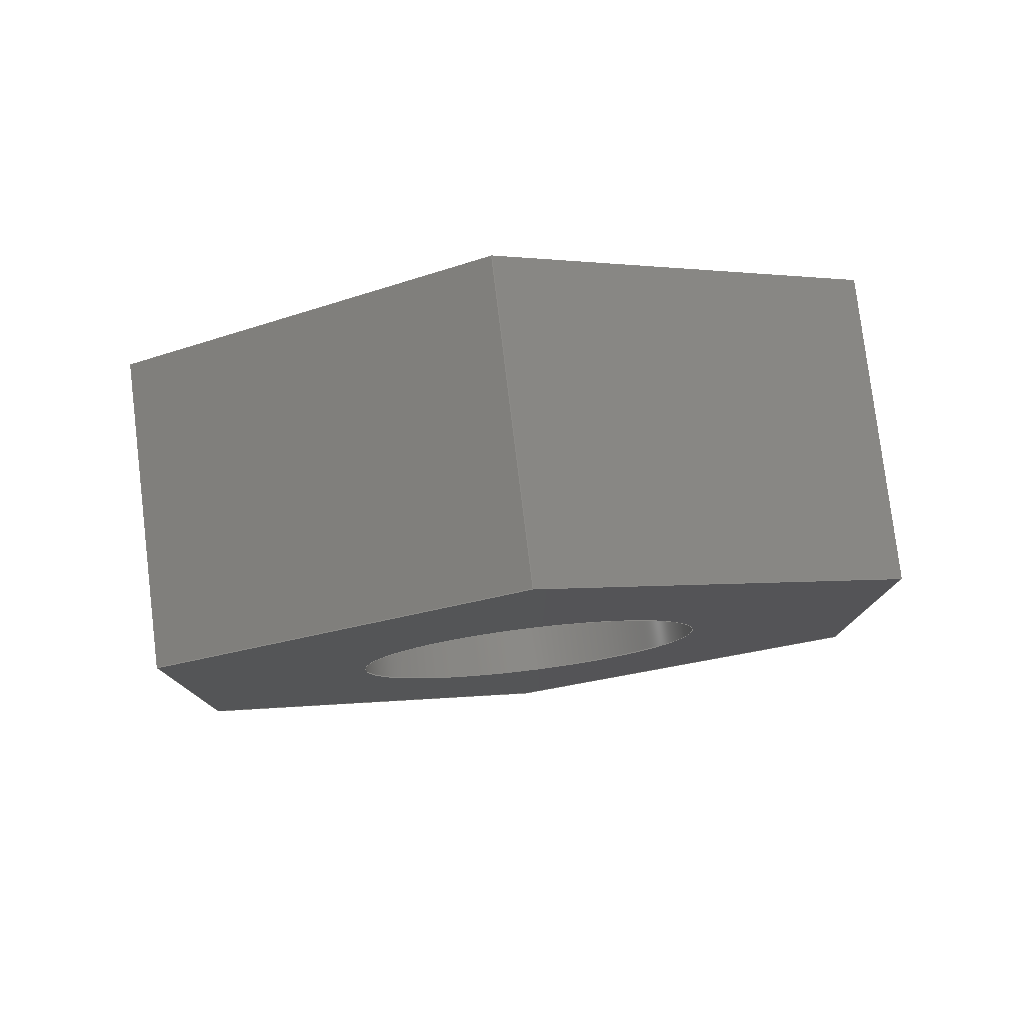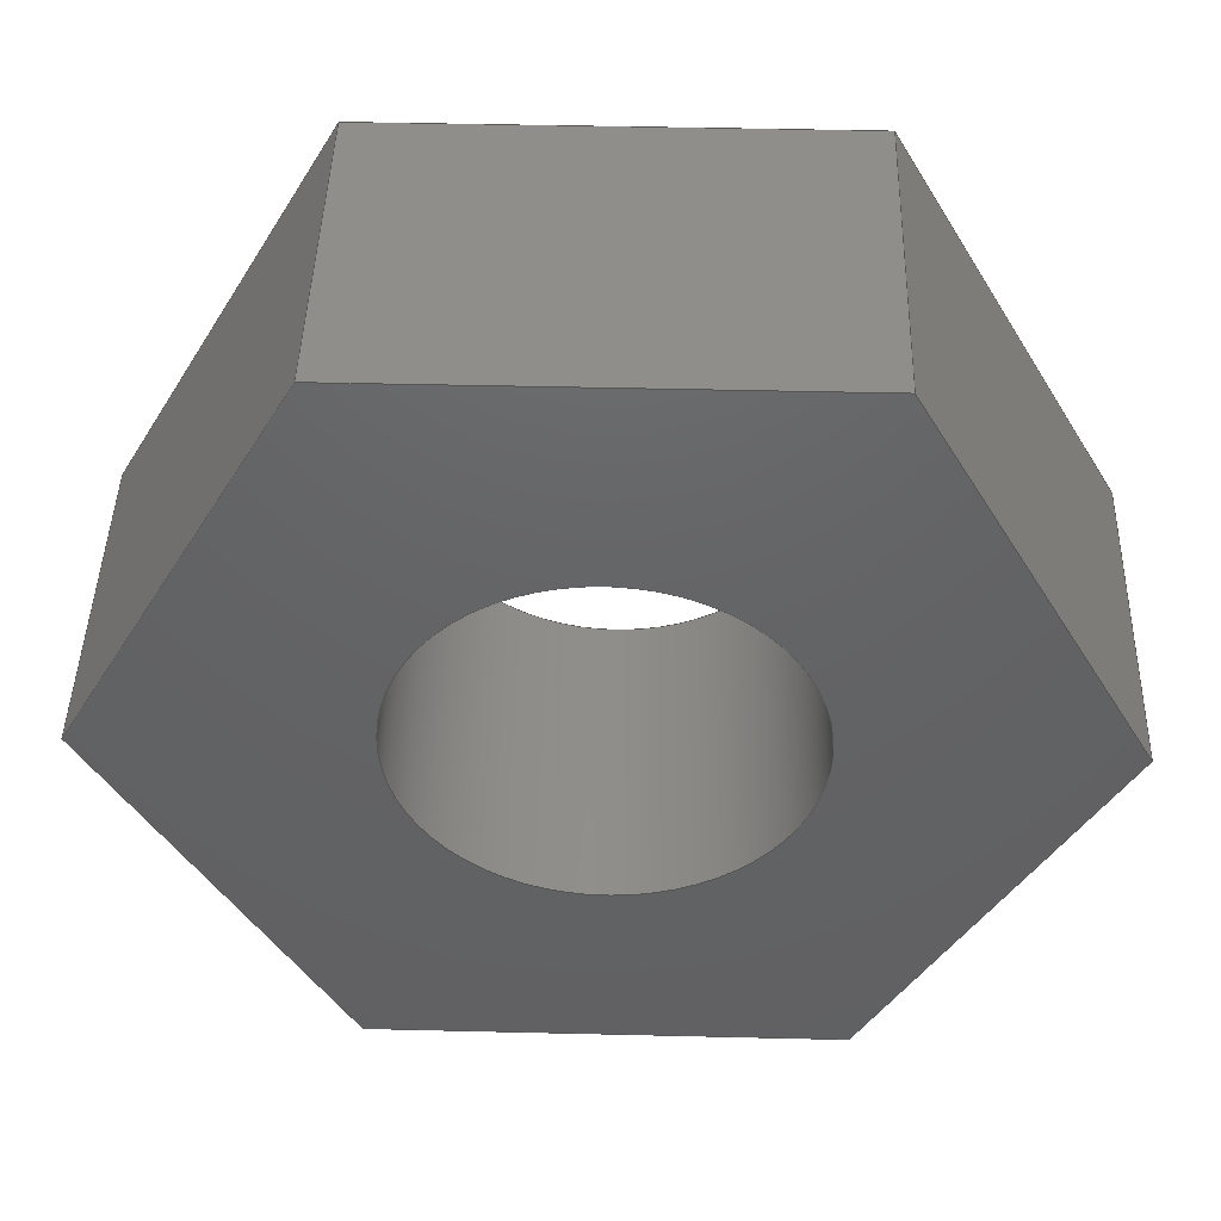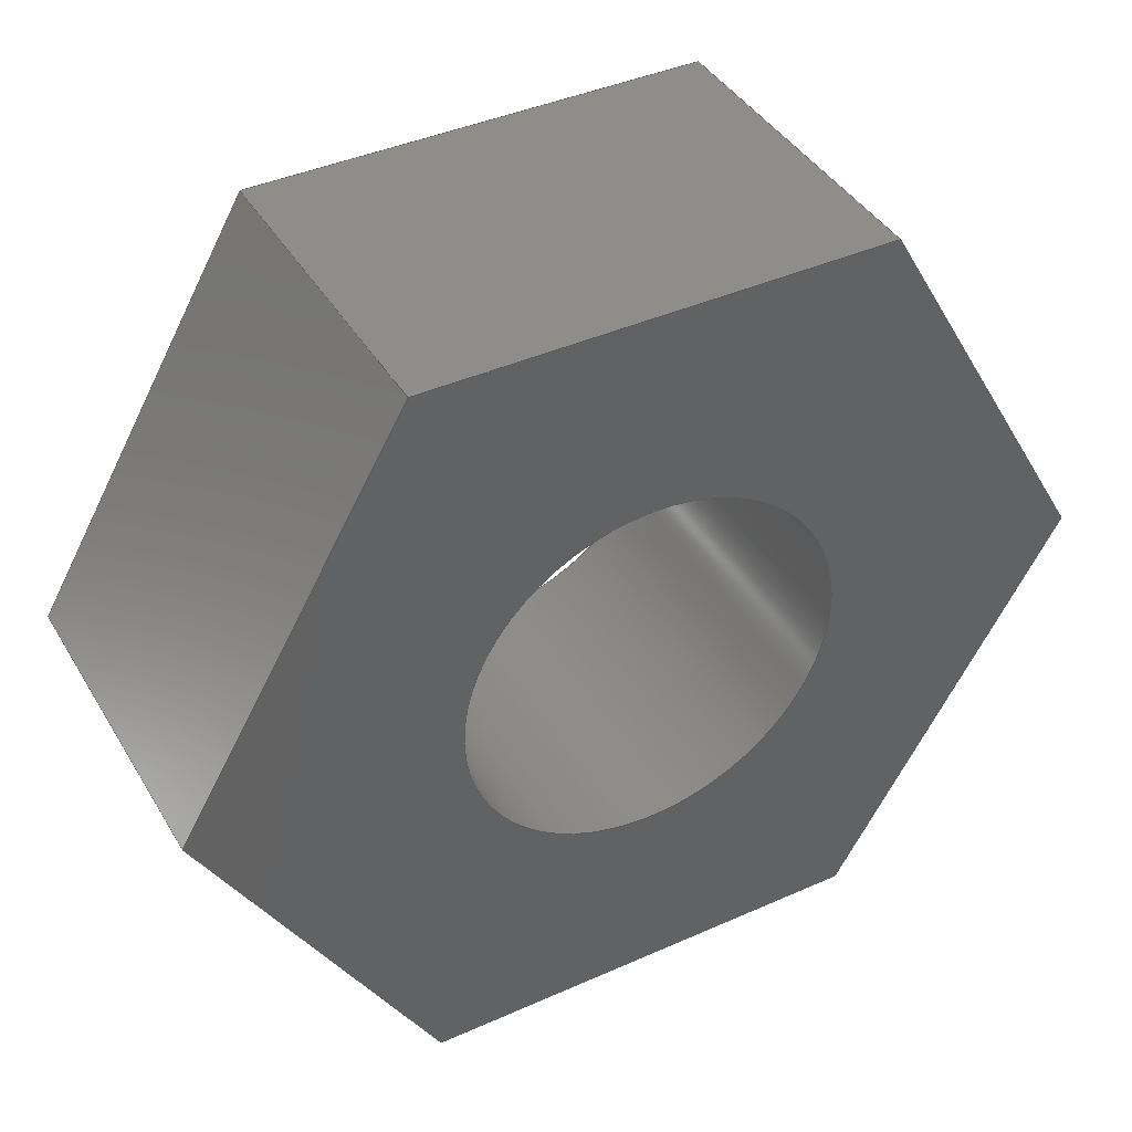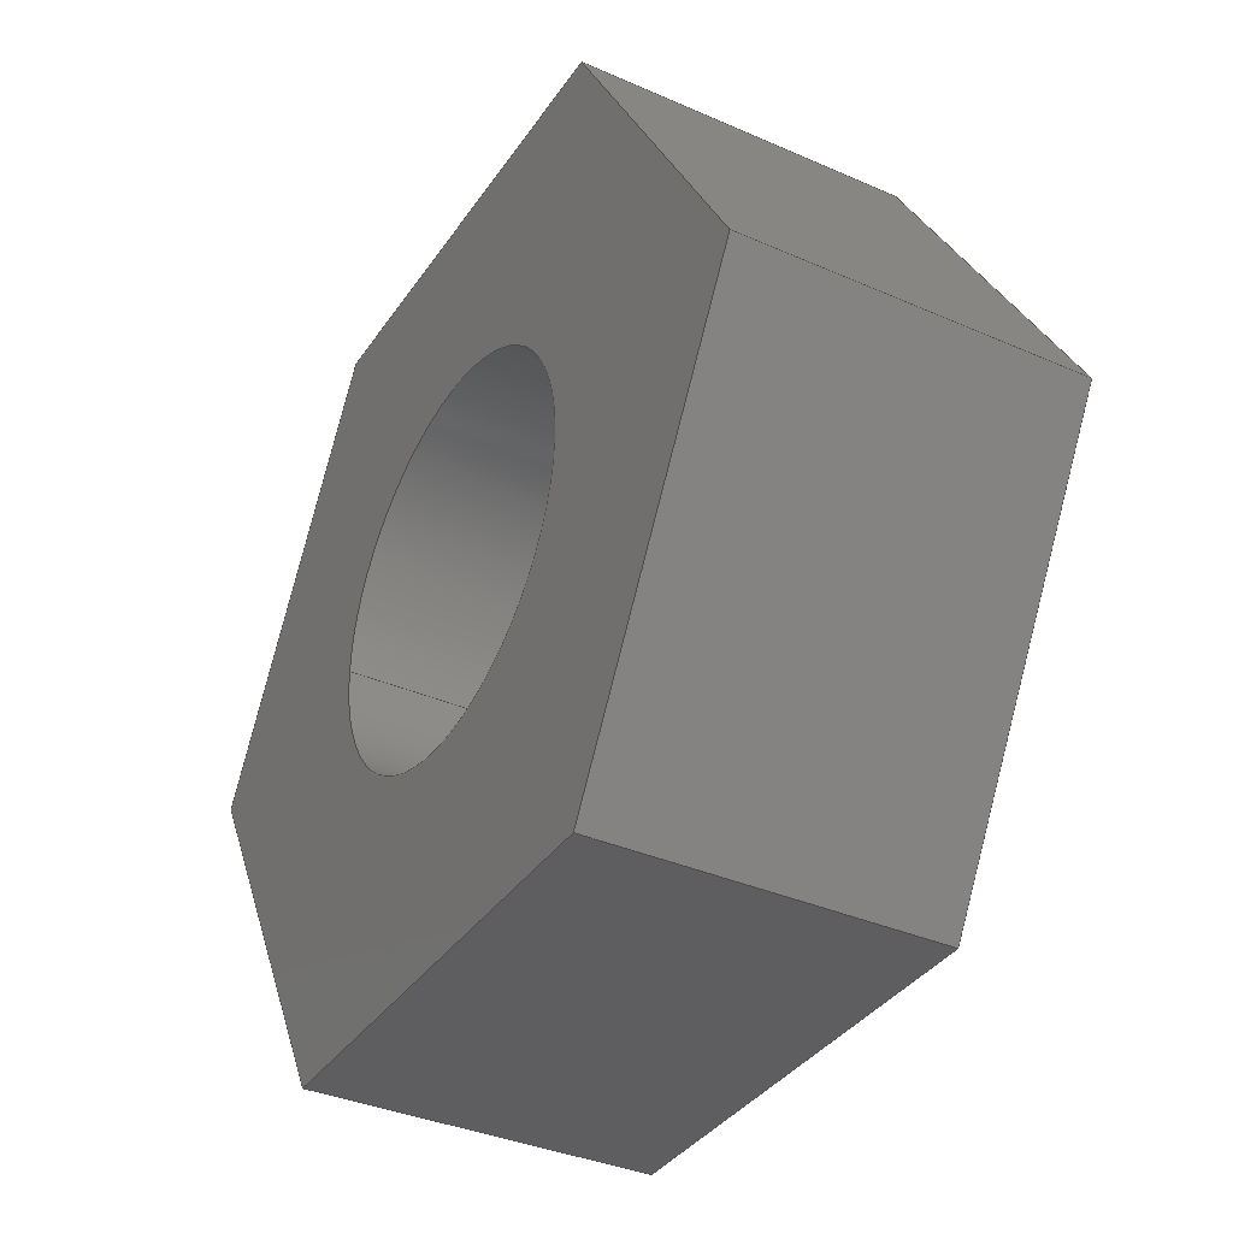
<metadata>
{"format":"step","ext":"step","renderer":"f3d","projection":"perspective","resolution":1024,"background":"white","views":[{"elev":78.8,"azim":-96.9,"up":"+Z"},{"elev":44.8,"azim":-88.4,"up":"+Y"},{"elev":41.2,"azim":61.6,"up":"+Y"},{"elev":-36.3,"azim":150.2,"up":"+Y"}]}
</metadata>
<code>
ISO-10303-21;
DATA;
#1=MECHANICAL_DESIGN_GEOMETRIC_PRESENTATION_REPRESENTATION('',(#4),#279);
#2=SHAPE_REPRESENTATION_RELATIONSHIP('SRR','None',#286,#3);
#3=ADVANCED_BREP_SHAPE_REPRESENTATION('',(#5),#278);
#4=STYLED_ITEM('',(#295),#5);
#5=MANIFOLD_SOLID_BREP('Body2',#163);
#6=FACE_BOUND('',#33,.T.);
#7=FACE_BOUND('',#35,.T.);
#8=PLANE('',#180);
#9=PLANE('',#181);
#10=PLANE('',#182);
#11=PLANE('',#183);
#12=PLANE('',#184);
#13=PLANE('',#185);
#14=PLANE('',#186);
#15=PLANE('',#187);
#16=FACE_OUTER_BOUND('',#25,.T.);
#17=FACE_OUTER_BOUND('',#26,.T.);
#18=FACE_OUTER_BOUND('',#27,.T.);
#19=FACE_OUTER_BOUND('',#28,.T.);
#20=FACE_OUTER_BOUND('',#29,.T.);
#21=FACE_OUTER_BOUND('',#30,.T.);
#22=FACE_OUTER_BOUND('',#31,.T.);
#23=FACE_OUTER_BOUND('',#32,.T.);
#24=FACE_OUTER_BOUND('',#34,.T.);
#25=EDGE_LOOP('',(#111,#112,#113,#114));
#26=EDGE_LOOP('',(#115,#116,#117,#118));
#27=EDGE_LOOP('',(#119,#120,#121,#122));
#28=EDGE_LOOP('',(#123,#124,#125,#126));
#29=EDGE_LOOP('',(#127,#128,#129,#130));
#30=EDGE_LOOP('',(#131,#132,#133,#134));
#31=EDGE_LOOP('',(#135,#136,#137,#138));
#32=EDGE_LOOP('',(#139,#140,#141,#142,#143,#144));
#33=EDGE_LOOP('',(#145));
#34=EDGE_LOOP('',(#146,#147,#148,#149,#150,#151));
#35=EDGE_LOOP('',(#152));
#36=LINE('',#236,#55);
#37=LINE('',#241,#56);
#38=LINE('',#243,#57);
#39=LINE('',#245,#58);
#40=LINE('',#246,#59);
#41=LINE('',#249,#60);
#42=LINE('',#251,#61);
#43=LINE('',#252,#62);
#44=LINE('',#255,#63);
#45=LINE('',#257,#64);
#46=LINE('',#258,#65);
#47=LINE('',#261,#66);
#48=LINE('',#263,#67);
#49=LINE('',#264,#68);
#50=LINE('',#267,#69);
#51=LINE('',#269,#70);
#52=LINE('',#270,#71);
#53=LINE('',#272,#72);
#54=LINE('',#273,#73);
#55=VECTOR('',#194,37.5);
#56=VECTOR('',#199,10);
#57=VECTOR('',#200,10);
#58=VECTOR('',#201,10);
#59=VECTOR('',#202,10);
#60=VECTOR('',#205,10);
#61=VECTOR('',#206,10);
#62=VECTOR('',#207,10);
#63=VECTOR('',#210,10);
#64=VECTOR('',#211,10);
#65=VECTOR('',#212,10);
#66=VECTOR('',#215,10);
#67=VECTOR('',#216,10);
#68=VECTOR('',#217,10);
#69=VECTOR('',#220,10);
#70=VECTOR('',#221,10);
#71=VECTOR('',#222,10);
#72=VECTOR('',#225,10);
#73=VECTOR('',#226,10);
#74=CIRCLE('',#178,37.5);
#75=CIRCLE('',#179,37.5);
#76=VERTEX_POINT('',#233);
#77=VERTEX_POINT('',#235);
#78=VERTEX_POINT('',#239);
#79=VERTEX_POINT('',#240);
#80=VERTEX_POINT('',#242);
#81=VERTEX_POINT('',#244);
#82=VERTEX_POINT('',#248);
#83=VERTEX_POINT('',#250);
#84=VERTEX_POINT('',#254);
#85=VERTEX_POINT('',#256);
#86=VERTEX_POINT('',#260);
#87=VERTEX_POINT('',#262);
#88=VERTEX_POINT('',#266);
#89=VERTEX_POINT('',#268);
#90=EDGE_CURVE('',#76,#76,#74,.T.);
#91=EDGE_CURVE('',#76,#77,#36,.T.);
#92=EDGE_CURVE('',#77,#77,#75,.T.);
#93=EDGE_CURVE('',#78,#79,#37,.T.);
#94=EDGE_CURVE('',#79,#80,#38,.T.);
#95=EDGE_CURVE('',#81,#80,#39,.T.);
#96=EDGE_CURVE('',#78,#81,#40,.T.);
#97=EDGE_CURVE('',#82,#78,#41,.T.);
#98=EDGE_CURVE('',#83,#81,#42,.T.);
#99=EDGE_CURVE('',#82,#83,#43,.T.);
#100=EDGE_CURVE('',#84,#82,#44,.T.);
#101=EDGE_CURVE('',#85,#83,#45,.T.);
#102=EDGE_CURVE('',#84,#85,#46,.T.);
#103=EDGE_CURVE('',#86,#84,#47,.T.);
#104=EDGE_CURVE('',#87,#85,#48,.T.);
#105=EDGE_CURVE('',#86,#87,#49,.T.);
#106=EDGE_CURVE('',#88,#86,#50,.T.);
#107=EDGE_CURVE('',#89,#87,#51,.T.);
#108=EDGE_CURVE('',#88,#89,#52,.T.);
#109=EDGE_CURVE('',#79,#88,#53,.T.);
#110=EDGE_CURVE('',#80,#89,#54,.T.);
#111=ORIENTED_EDGE('',*,*,#90,.F.);
#112=ORIENTED_EDGE('',*,*,#91,.T.);
#113=ORIENTED_EDGE('',*,*,#92,.T.);
#114=ORIENTED_EDGE('',*,*,#91,.F.);
#115=ORIENTED_EDGE('',*,*,#93,.T.);
#116=ORIENTED_EDGE('',*,*,#94,.T.);
#117=ORIENTED_EDGE('',*,*,#95,.F.);
#118=ORIENTED_EDGE('',*,*,#96,.F.);
#119=ORIENTED_EDGE('',*,*,#97,.T.);
#120=ORIENTED_EDGE('',*,*,#96,.T.);
#121=ORIENTED_EDGE('',*,*,#98,.F.);
#122=ORIENTED_EDGE('',*,*,#99,.F.);
#123=ORIENTED_EDGE('',*,*,#100,.T.);
#124=ORIENTED_EDGE('',*,*,#99,.T.);
#125=ORIENTED_EDGE('',*,*,#101,.F.);
#126=ORIENTED_EDGE('',*,*,#102,.F.);
#127=ORIENTED_EDGE('',*,*,#103,.T.);
#128=ORIENTED_EDGE('',*,*,#102,.T.);
#129=ORIENTED_EDGE('',*,*,#104,.F.);
#130=ORIENTED_EDGE('',*,*,#105,.F.);
#131=ORIENTED_EDGE('',*,*,#106,.T.);
#132=ORIENTED_EDGE('',*,*,#105,.T.);
#133=ORIENTED_EDGE('',*,*,#107,.F.);
#134=ORIENTED_EDGE('',*,*,#108,.F.);
#135=ORIENTED_EDGE('',*,*,#109,.T.);
#136=ORIENTED_EDGE('',*,*,#108,.T.);
#137=ORIENTED_EDGE('',*,*,#110,.F.);
#138=ORIENTED_EDGE('',*,*,#94,.F.);
#139=ORIENTED_EDGE('',*,*,#110,.T.);
#140=ORIENTED_EDGE('',*,*,#107,.T.);
#141=ORIENTED_EDGE('',*,*,#104,.T.);
#142=ORIENTED_EDGE('',*,*,#101,.T.);
#143=ORIENTED_EDGE('',*,*,#98,.T.);
#144=ORIENTED_EDGE('',*,*,#95,.T.);
#145=ORIENTED_EDGE('',*,*,#90,.T.);
#146=ORIENTED_EDGE('',*,*,#109,.F.);
#147=ORIENTED_EDGE('',*,*,#93,.F.);
#148=ORIENTED_EDGE('',*,*,#97,.F.);
#149=ORIENTED_EDGE('',*,*,#100,.F.);
#150=ORIENTED_EDGE('',*,*,#103,.F.);
#151=ORIENTED_EDGE('',*,*,#106,.F.);
#152=ORIENTED_EDGE('',*,*,#92,.F.);
#153=CYLINDRICAL_SURFACE('',#177,37.5);
#154=ADVANCED_FACE('',(#16),#153,.F.);
#155=ADVANCED_FACE('',(#17),#8,.T.);
#156=ADVANCED_FACE('',(#18),#9,.T.);
#157=ADVANCED_FACE('',(#19),#10,.T.);
#158=ADVANCED_FACE('',(#20),#11,.T.);
#159=ADVANCED_FACE('',(#21),#12,.T.);
#160=ADVANCED_FACE('',(#22),#13,.T.);
#161=ADVANCED_FACE('',(#23,#6),#14,.T.);
#162=ADVANCED_FACE('',(#24,#7),#15,.F.);
#163=CLOSED_SHELL('',(#154,#155,#156,#157,#158,#159,#160,#161,#162));
#164=DERIVED_UNIT_ELEMENT(#166,1);
#165=DERIVED_UNIT_ELEMENT(#281,3);
#166=(
MASS_UNIT()
NAMED_UNIT(*)
SI_UNIT(.KILO.,.GRAM.)
);
#167=DERIVED_UNIT((#164,#165));
#168=MEASURE_REPRESENTATION_ITEM('density measure',
POSITIVE_RATIO_MEASURE(7850),#167);
#169=PROPERTY_DEFINITION_REPRESENTATION(#174,#171);
#170=PROPERTY_DEFINITION_REPRESENTATION(#175,#172);
#171=REPRESENTATION('material name',(#173),#278);
#172=REPRESENTATION('density',(#168),#278);
#173=DESCRIPTIVE_REPRESENTATION_ITEM('Steel','Steel');
#174=PROPERTY_DEFINITION('material property','material name',#288);
#175=PROPERTY_DEFINITION('material property','density of part',#288);
#176=AXIS2_PLACEMENT_3D('placement',#231,#188,#189);
#177=AXIS2_PLACEMENT_3D('',#232,#190,#191);
#178=AXIS2_PLACEMENT_3D('',#234,#192,#193);
#179=AXIS2_PLACEMENT_3D('',#237,#195,#196);
#180=AXIS2_PLACEMENT_3D('',#238,#197,#198);
#181=AXIS2_PLACEMENT_3D('',#247,#203,#204);
#182=AXIS2_PLACEMENT_3D('',#253,#208,#209);
#183=AXIS2_PLACEMENT_3D('',#259,#213,#214);
#184=AXIS2_PLACEMENT_3D('',#265,#218,#219);
#185=AXIS2_PLACEMENT_3D('',#271,#223,#224);
#186=AXIS2_PLACEMENT_3D('',#274,#227,#228);
#187=AXIS2_PLACEMENT_3D('',#275,#229,#230);
#188=DIRECTION('axis',(0,0,1));
#189=DIRECTION('refdir',(1,0,0));
#190=DIRECTION('center_axis',(1,0,0));
#191=DIRECTION('ref_axis',(0,0,-1));
#192=DIRECTION('center_axis',(-1,0,0));
#193=DIRECTION('ref_axis',(0,0,-1));
#194=DIRECTION('',(-1,0,0));
#195=DIRECTION('center_axis',(-1,0,0));
#196=DIRECTION('ref_axis',(0,0,-1));
#197=DIRECTION('center_axis',(0,0.5,-0.866));
#198=DIRECTION('ref_axis',(0,0.866,0.5));
#199=DIRECTION('',(0,0.866,0.5));
#200=DIRECTION('',(1,0,0));
#201=DIRECTION('',(0,0.866,0.5));
#202=DIRECTION('',(1,0,0));
#203=DIRECTION('center_axis',(0,-0.5,-0.866));
#204=DIRECTION('ref_axis',(0,0.866,-0.5));
#205=DIRECTION('',(0,0.866,-0.5));
#206=DIRECTION('',(0,0.866,-0.5));
#207=DIRECTION('',(1,0,0));
#208=DIRECTION('center_axis',(0,-1,2.977e-16));
#209=DIRECTION('ref_axis',(0,-2.977e-16,-1));
#210=DIRECTION('',(0,-2.977e-16,-1));
#211=DIRECTION('',(0,-2.977e-16,-1));
#212=DIRECTION('',(1,0,0));
#213=DIRECTION('center_axis',(0,-0.5,0.866));
#214=DIRECTION('ref_axis',(0,-0.866,-0.5));
#215=DIRECTION('',(0,-0.866,-0.5));
#216=DIRECTION('',(0,-0.866,-0.5));
#217=DIRECTION('',(1,0,0));
#218=DIRECTION('center_axis',(0,0.5,0.866));
#219=DIRECTION('ref_axis',(0,-0.866,0.5));
#220=DIRECTION('',(0,-0.866,0.5));
#221=DIRECTION('',(0,-0.866,0.5));
#222=DIRECTION('',(1,0,0));
#223=DIRECTION('center_axis',(0,1,-3.97e-16));
#224=DIRECTION('ref_axis',(0,3.97e-16,1));
#225=DIRECTION('',(0,3.97e-16,1));
#226=DIRECTION('',(0,3.97e-16,1));
#227=DIRECTION('center_axis',(1,0,0));
#228=DIRECTION('ref_axis',(0,0,-1));
#229=DIRECTION('center_axis',(1,0,0));
#230=DIRECTION('ref_axis',(0,0,-1));
#231=CARTESIAN_POINT('',(0,0,0));
#232=CARTESIAN_POINT('Origin',(0,0,0));
#233=CARTESIAN_POINT('',(65,-4.592e-15,37.5));
#234=CARTESIAN_POINT('Origin',(65,0,0));
#235=CARTESIAN_POINT('',(0,-4.592e-15,37.5));
#236=CARTESIAN_POINT('',(0,-4.592e-15,37.5));
#237=CARTESIAN_POINT('Origin',(0,0,0));
#238=CARTESIAN_POINT('Origin',(0,-6.635e-14,-89.49));
#239=CARTESIAN_POINT('',(0,-6.635e-14,-89.49));
#240=CARTESIAN_POINT('',(0,77.5,-44.74));
#241=CARTESIAN_POINT('',(0,-6.635e-14,-89.49));
#242=CARTESIAN_POINT('',(65,77.5,-44.74));
#243=CARTESIAN_POINT('',(0,77.5,-44.74));
#244=CARTESIAN_POINT('',(65,-6.635e-14,-89.49));
#245=CARTESIAN_POINT('',(65,-6.635e-14,-89.49));
#246=CARTESIAN_POINT('',(0,-6.635e-14,-89.49));
#247=CARTESIAN_POINT('Origin',(0,-77.5,-44.74));
#248=CARTESIAN_POINT('',(0,-77.5,-44.74));
#249=CARTESIAN_POINT('',(0,-77.5,-44.74));
#250=CARTESIAN_POINT('',(65,-77.5,-44.74));
#251=CARTESIAN_POINT('',(65,-77.5,-44.74));
#252=CARTESIAN_POINT('',(0,-77.5,-44.74));
#253=CARTESIAN_POINT('Origin',(0,-77.5,44.74));
#254=CARTESIAN_POINT('',(0,-77.5,44.74));
#255=CARTESIAN_POINT('',(0,-77.5,44.74));
#256=CARTESIAN_POINT('',(65,-77.5,44.74));
#257=CARTESIAN_POINT('',(65,-77.5,44.74));
#258=CARTESIAN_POINT('',(0,-77.5,44.74));
#259=CARTESIAN_POINT('Origin',(0,6.094e-15,89.49));
#260=CARTESIAN_POINT('',(0,6.094e-15,89.49));
#261=CARTESIAN_POINT('',(0,6.094e-15,89.49));
#262=CARTESIAN_POINT('',(65,6.094e-15,89.49));
#263=CARTESIAN_POINT('',(65,6.094e-15,89.49));
#264=CARTESIAN_POINT('',(0,6.094e-15,89.49));
#265=CARTESIAN_POINT('Origin',(0,77.5,44.74));
#266=CARTESIAN_POINT('',(0,77.5,44.74));
#267=CARTESIAN_POINT('',(0,77.5,44.74));
#268=CARTESIAN_POINT('',(65,77.5,44.74));
#269=CARTESIAN_POINT('',(65,77.5,44.74));
#270=CARTESIAN_POINT('',(0,77.5,44.74));
#271=CARTESIAN_POINT('Origin',(0,77.5,-44.74));
#272=CARTESIAN_POINT('',(0,77.5,-44.74));
#273=CARTESIAN_POINT('',(65,77.5,-44.74));
#274=CARTESIAN_POINT('Origin',(65,-8.882e-15,0));
#275=CARTESIAN_POINT('Origin',(0,-8.882e-15,0));
#276=UNCERTAINTY_MEASURE_WITH_UNIT(LENGTH_MEASURE(0.01),#280,
'DISTANCE_ACCURACY_VALUE',
'Maximum model space distance between geometric entities at asserted c
onnectivities');
#277=UNCERTAINTY_MEASURE_WITH_UNIT(LENGTH_MEASURE(0.01),#280,
'DISTANCE_ACCURACY_VALUE',
'Maximum model space distance between geometric entities at asserted c
onnectivities');
#278=(
GEOMETRIC_REPRESENTATION_CONTEXT(3)
GLOBAL_UNCERTAINTY_ASSIGNED_CONTEXT((#276))
GLOBAL_UNIT_ASSIGNED_CONTEXT((#280,#282,#283))
REPRESENTATION_CONTEXT('','3D')
);
#279=(
GEOMETRIC_REPRESENTATION_CONTEXT(3)
GLOBAL_UNCERTAINTY_ASSIGNED_CONTEXT((#277))
GLOBAL_UNIT_ASSIGNED_CONTEXT((#280,#282,#283))
REPRESENTATION_CONTEXT('','3D')
);
#280=(
LENGTH_UNIT()
NAMED_UNIT(*)
SI_UNIT(.MILLI.,.METRE.)
);
#281=(
LENGTH_UNIT()
NAMED_UNIT(*)
SI_UNIT($,.METRE.)
);
#282=(
NAMED_UNIT(*)
PLANE_ANGLE_UNIT()
SI_UNIT($,.RADIAN.)
);
#283=(
NAMED_UNIT(*)
SI_UNIT($,.STERADIAN.)
SOLID_ANGLE_UNIT()
);
#284=SHAPE_DEFINITION_REPRESENTATION(#285,#286);
#285=PRODUCT_DEFINITION_SHAPE('',$,#288);
#286=SHAPE_REPRESENTATION('',(#176),#278);
#287=PRODUCT_DEFINITION_CONTEXT('part definition',#292,'design');
#288=PRODUCT_DEFINITION('Untitled','Untitled',#289,#287);
#289=PRODUCT_DEFINITION_FORMATION('',$,#294);
#290=PRODUCT_RELATED_PRODUCT_CATEGORY('Untitled','Untitled',(#294));
#291=APPLICATION_PROTOCOL_DEFINITION('international standard',
'automotive_design',2009,#292);
#292=APPLICATION_CONTEXT(
'Core Data for Automotive Mechanical Design Process');
#293=PRODUCT_CONTEXT('part definition',#292,'mechanical');
#294=PRODUCT('Untitled','Untitled',$,(#293));
#295=PRESENTATION_STYLE_ASSIGNMENT((#296));
#296=SURFACE_STYLE_USAGE(.BOTH.,#297);
#297=SURFACE_SIDE_STYLE('',(#298));
#298=SURFACE_STYLE_FILL_AREA(#299);
#299=FILL_AREA_STYLE('Steel - Satin',(#300));
#300=FILL_AREA_STYLE_COLOUR('Steel - Satin',#301);
#301=COLOUR_RGB('Steel - Satin',0.6275,0.6275,0.6275);
ENDSEC;
END-ISO-10303-21;

</code>
